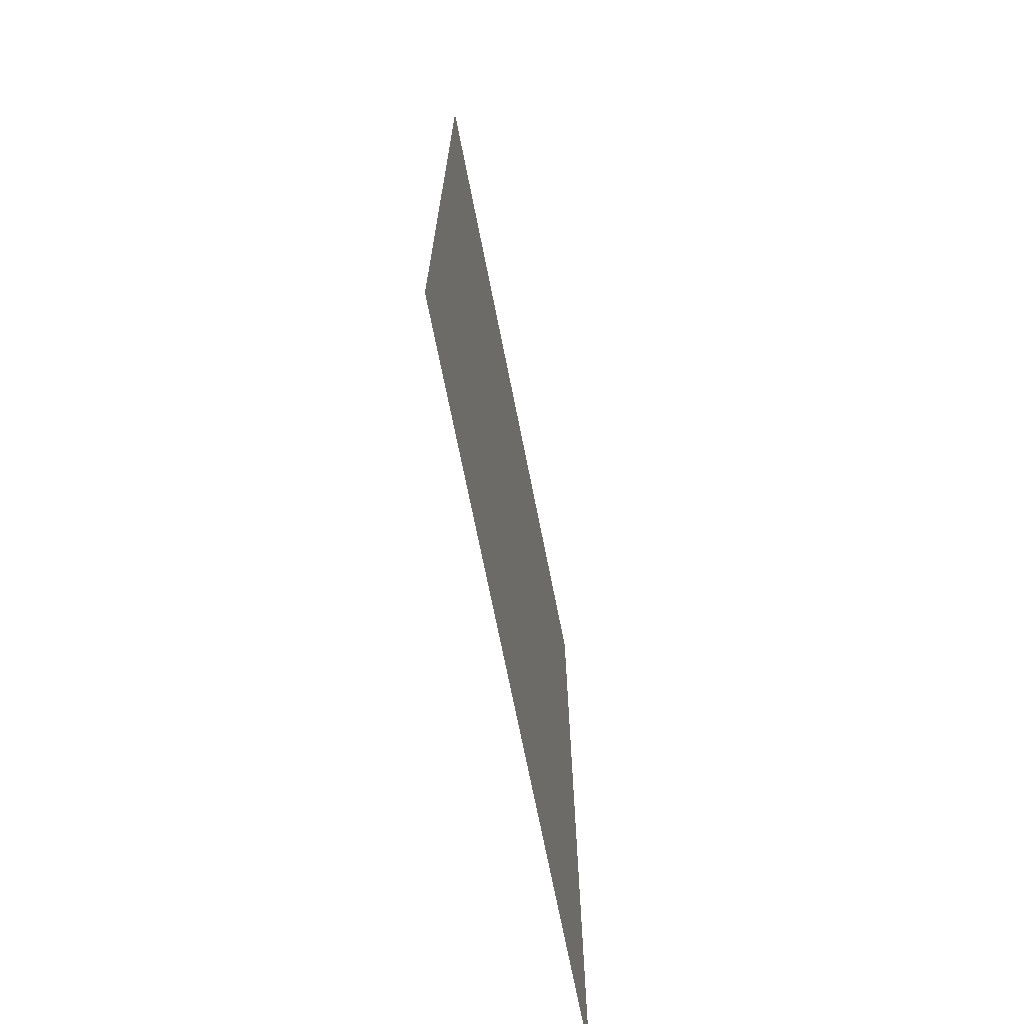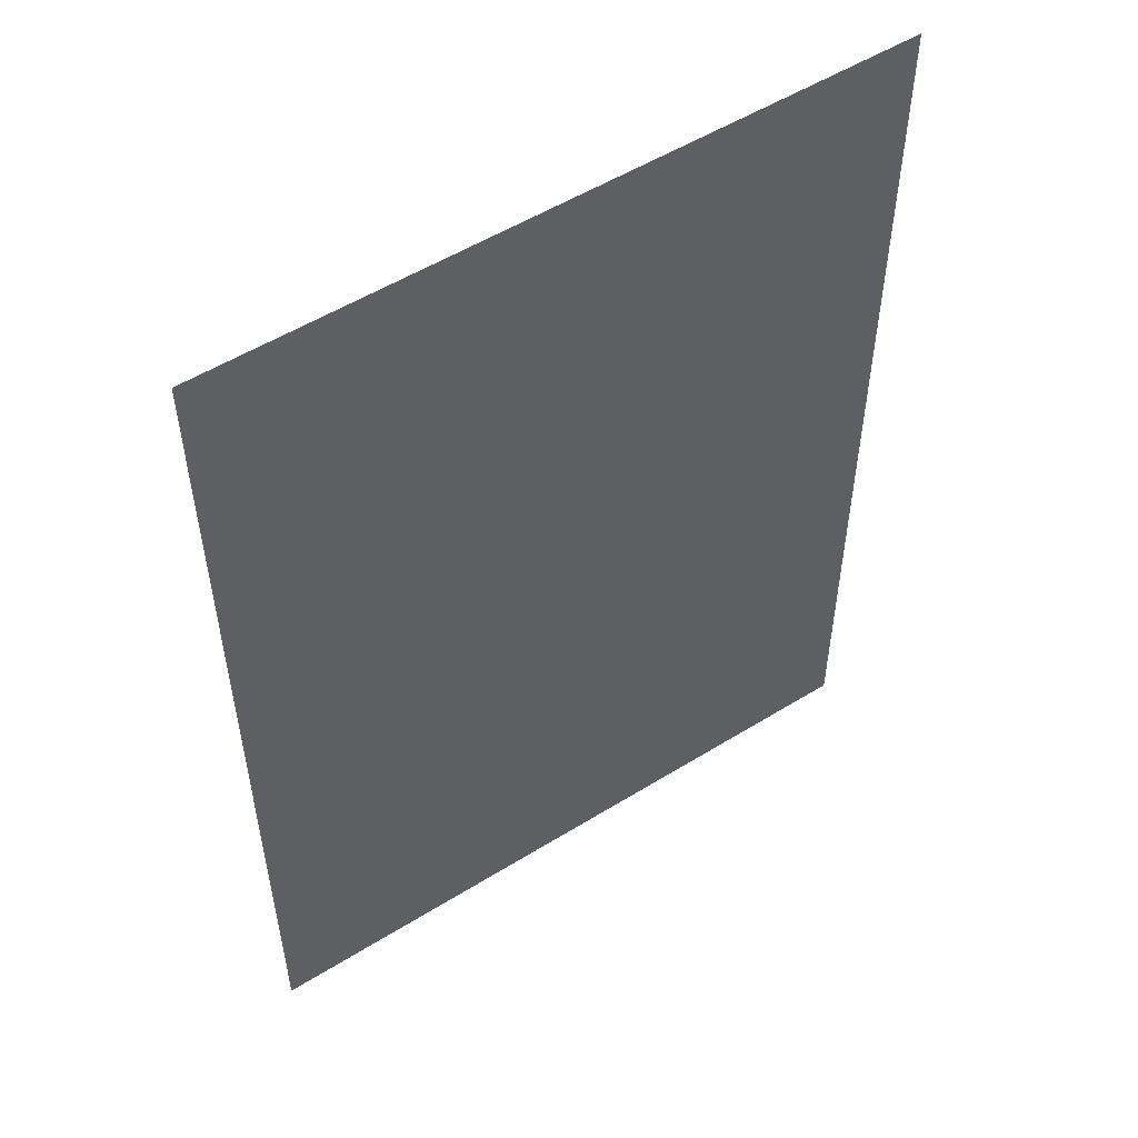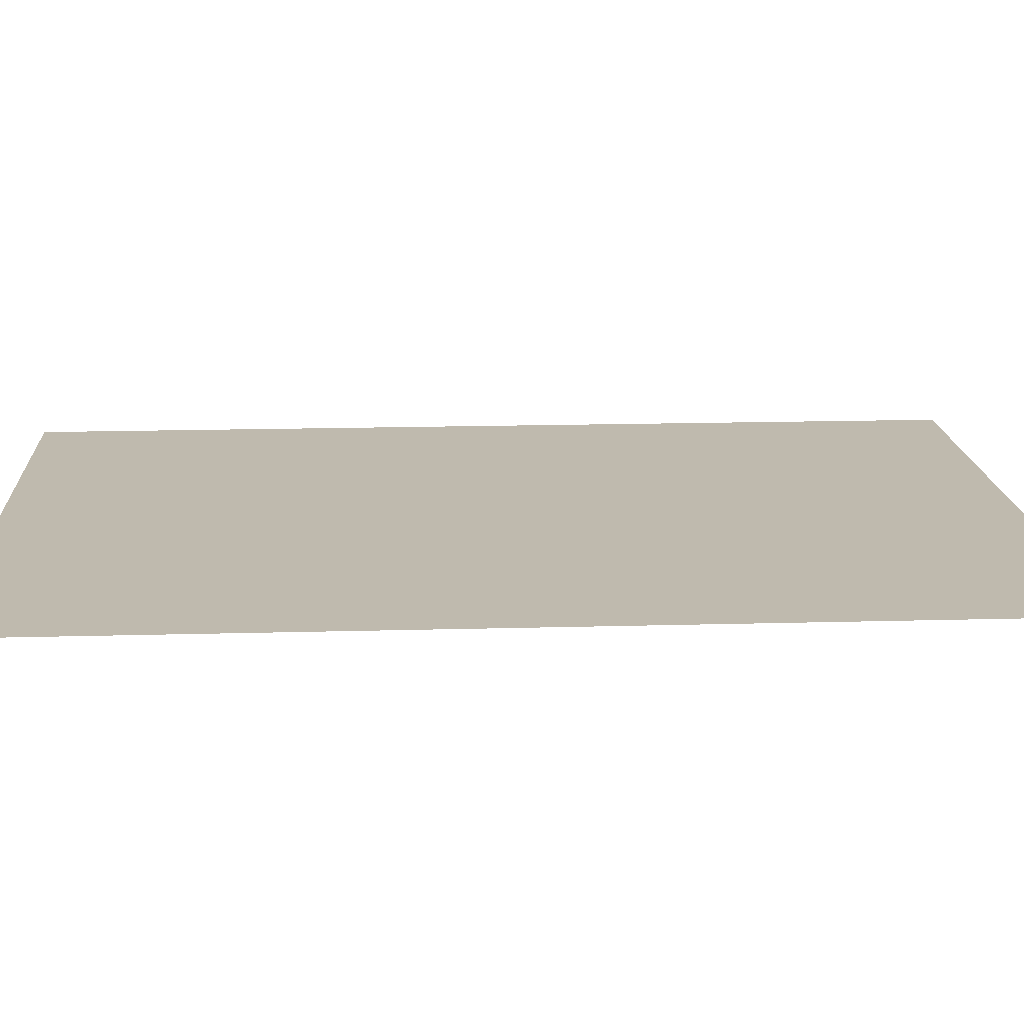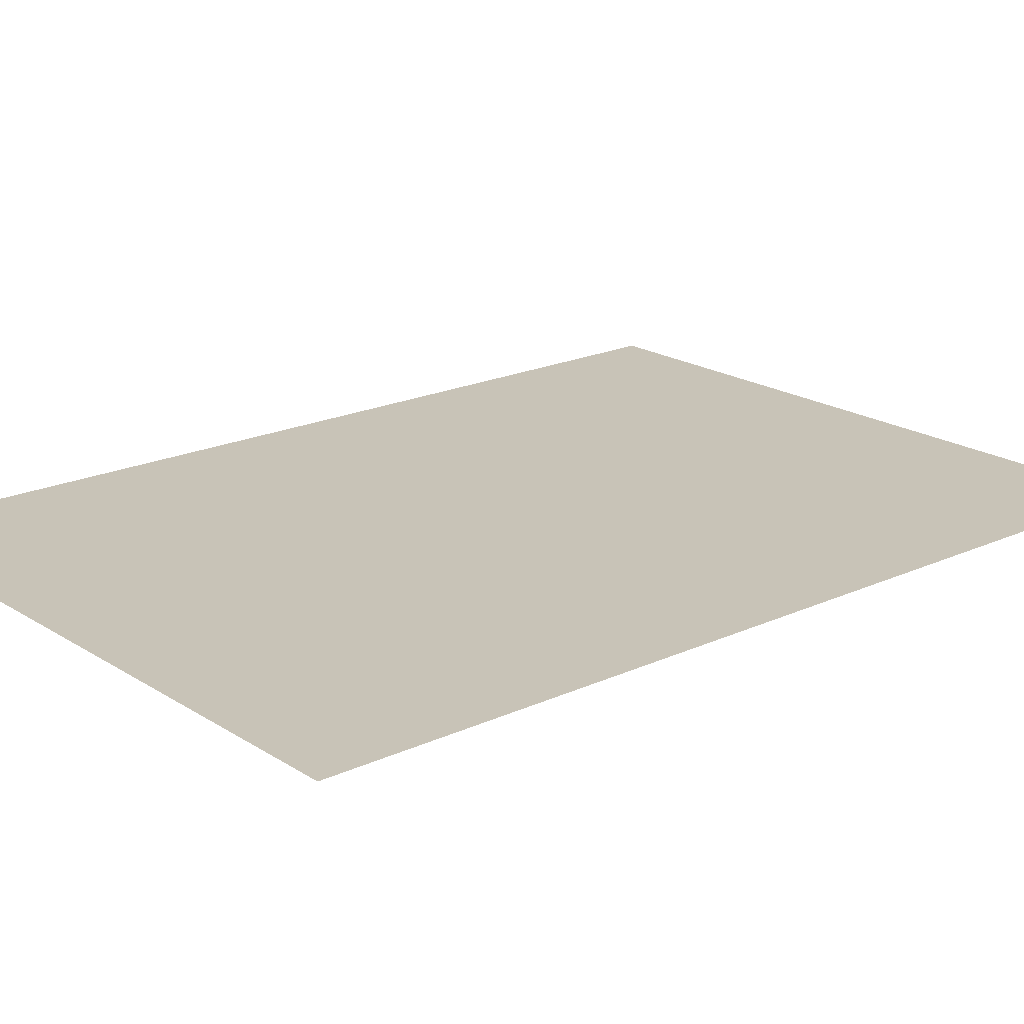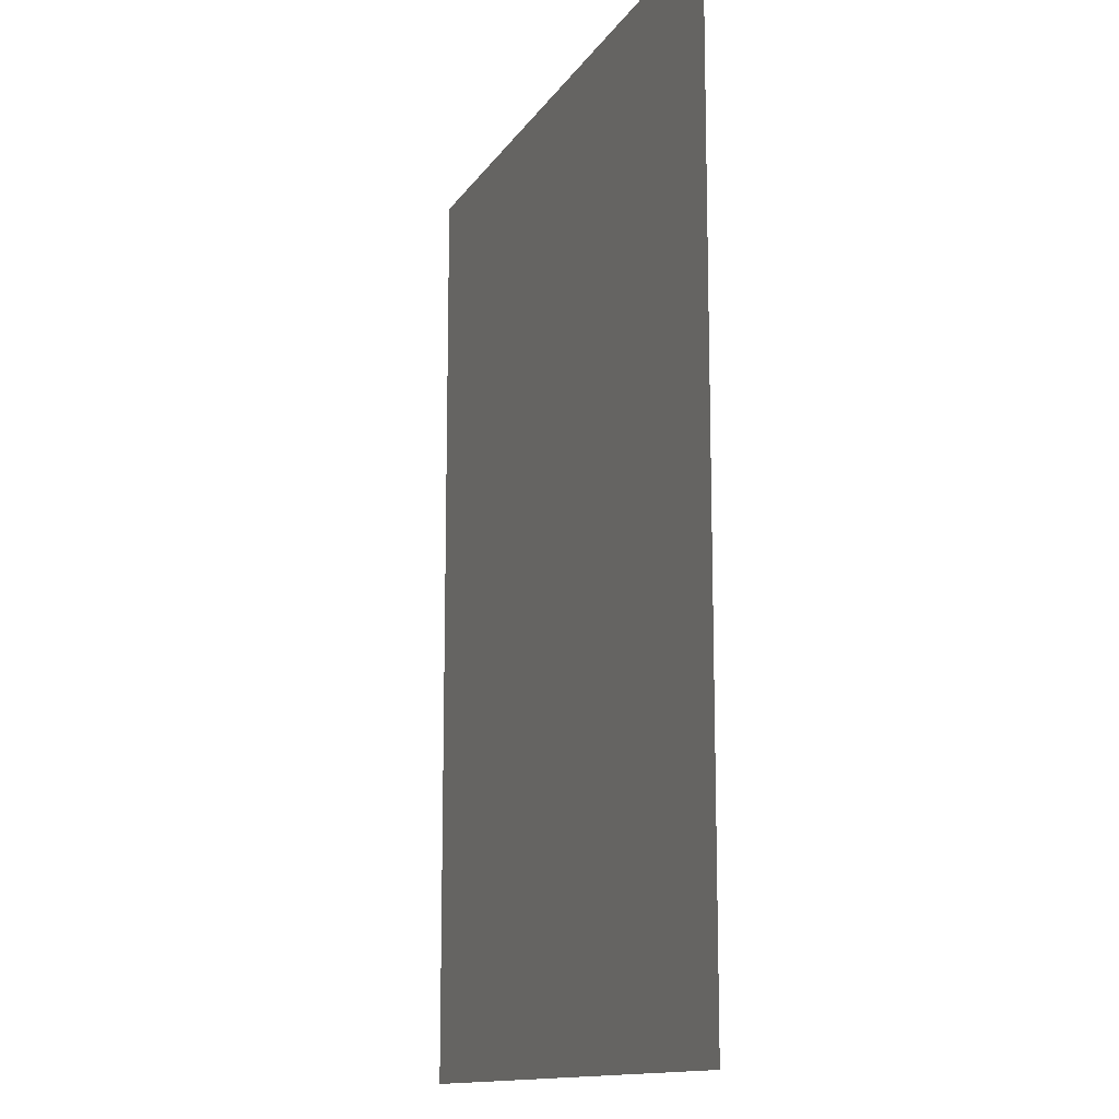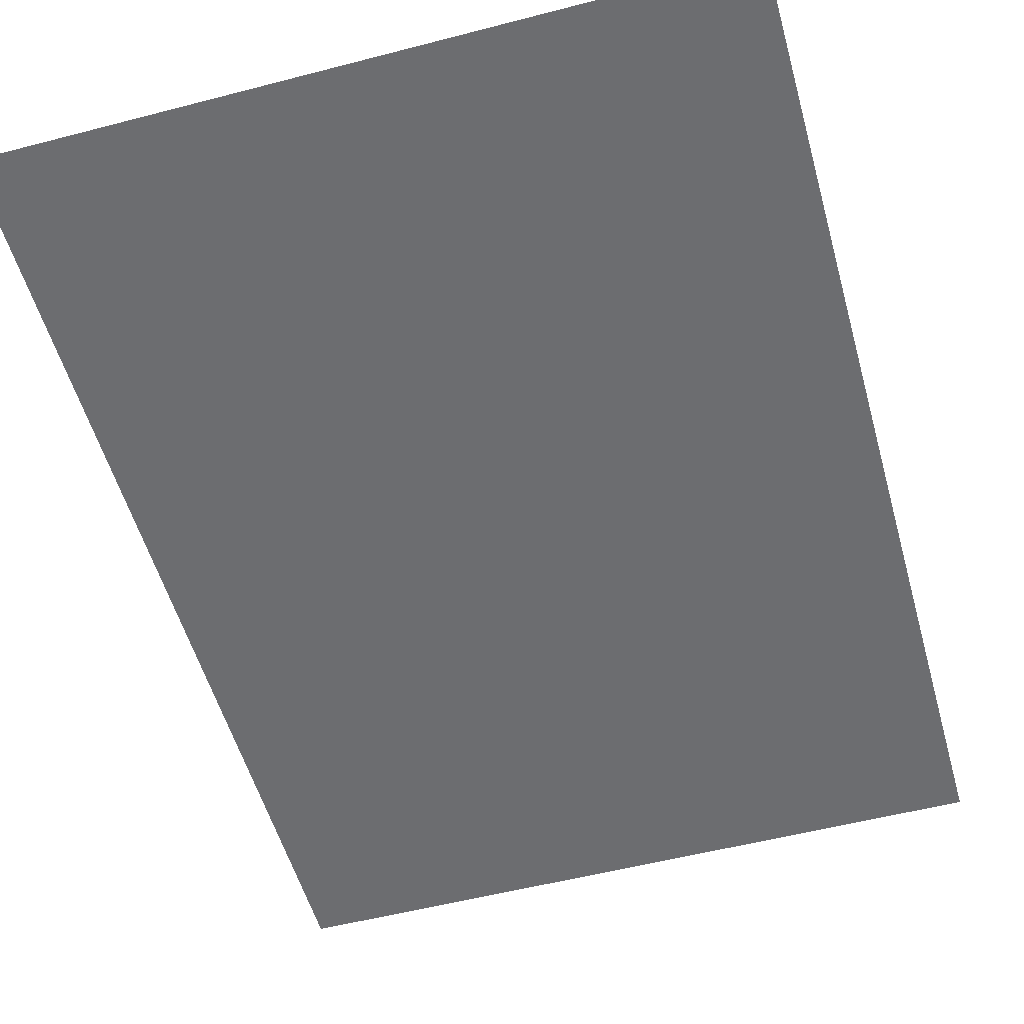
<metadata>
{"format":"obj","ext":"obj","renderer":"f3d","projection":"perspective","resolution":1024,"background":"white","views":[{"elev":-71.6,"azim":101.3,"up":"+Y"},{"elev":53.5,"azim":-33.5,"up":"+Y"},{"elev":15.6,"azim":-93.4,"up":"+Z"},{"elev":19.7,"azim":-130.5,"up":"+Z"},{"elev":-13.2,"azim":-110.9,"up":"+Y"},{"elev":-54.0,"azim":-164.5,"up":"+Z"}]}
</metadata>
<code>
g [legR2 pt2] leg1 pt2
v -0.065 0.09 0
v -0.065 -0.09 0
v 0.065 -0.09 0
v 0.065 0.09 0
g [legR2 pt2] leg1 pt2_0
f 1 4 2
f 2 4 3

</code>
